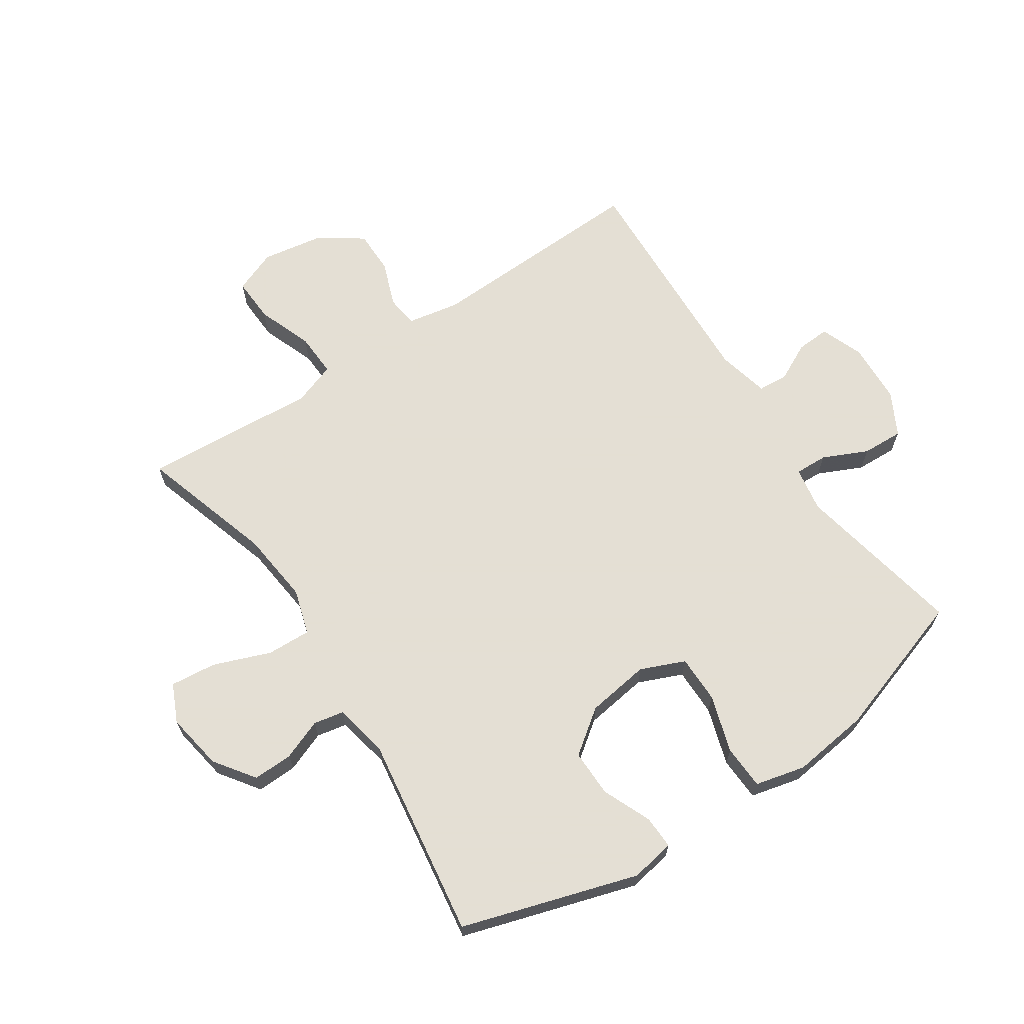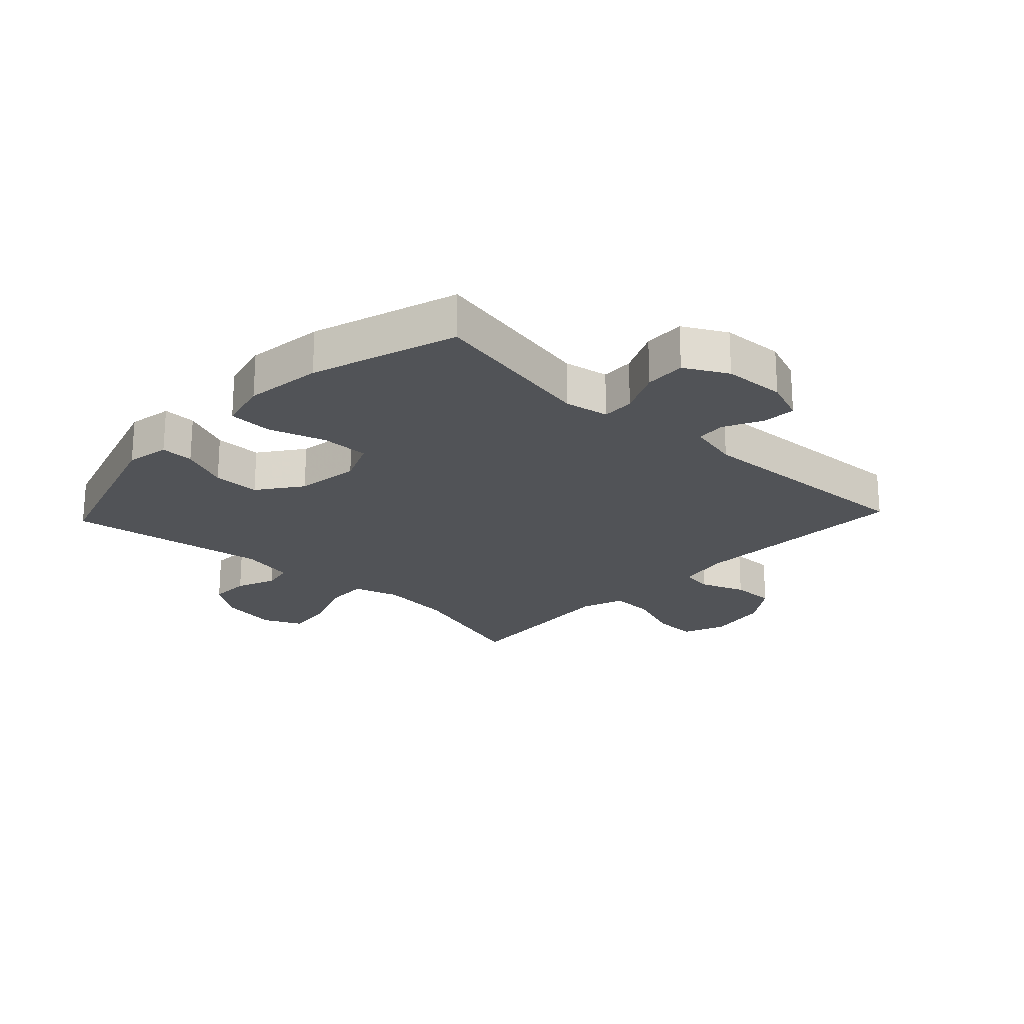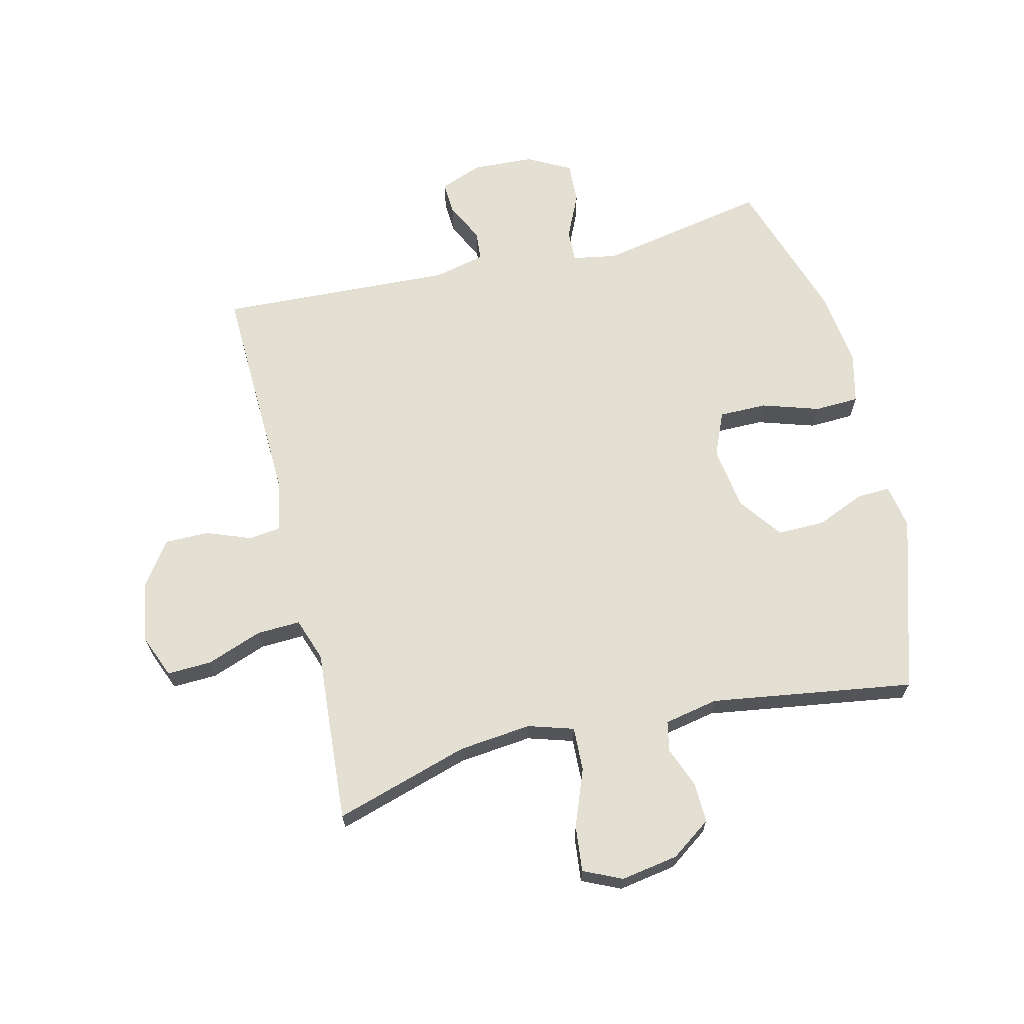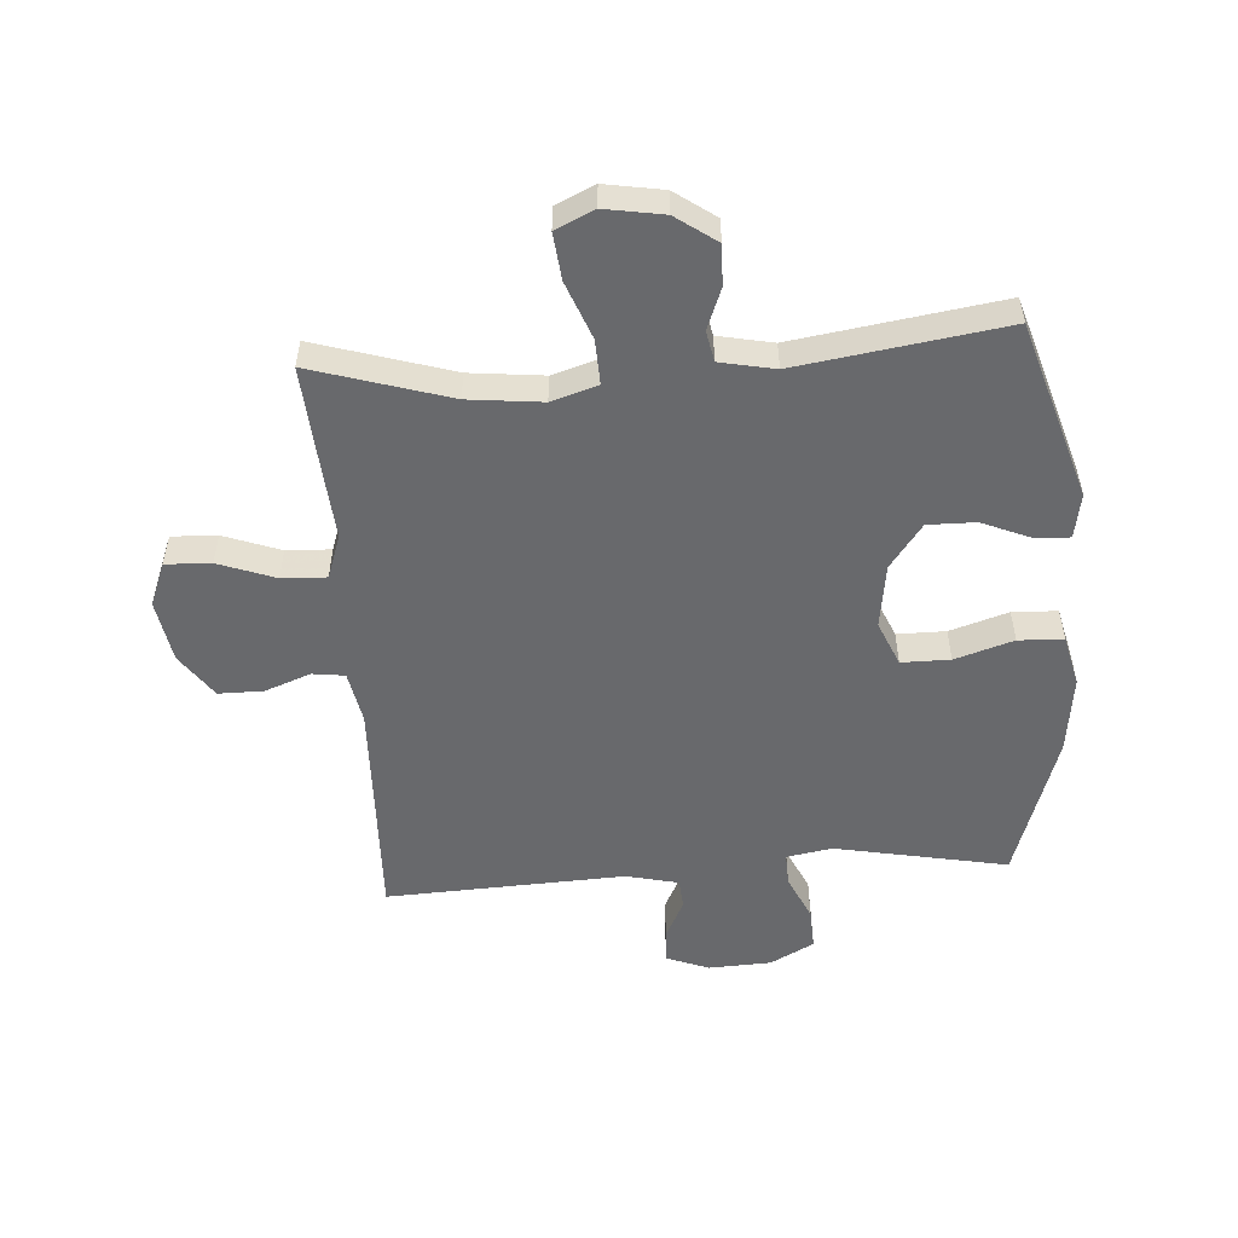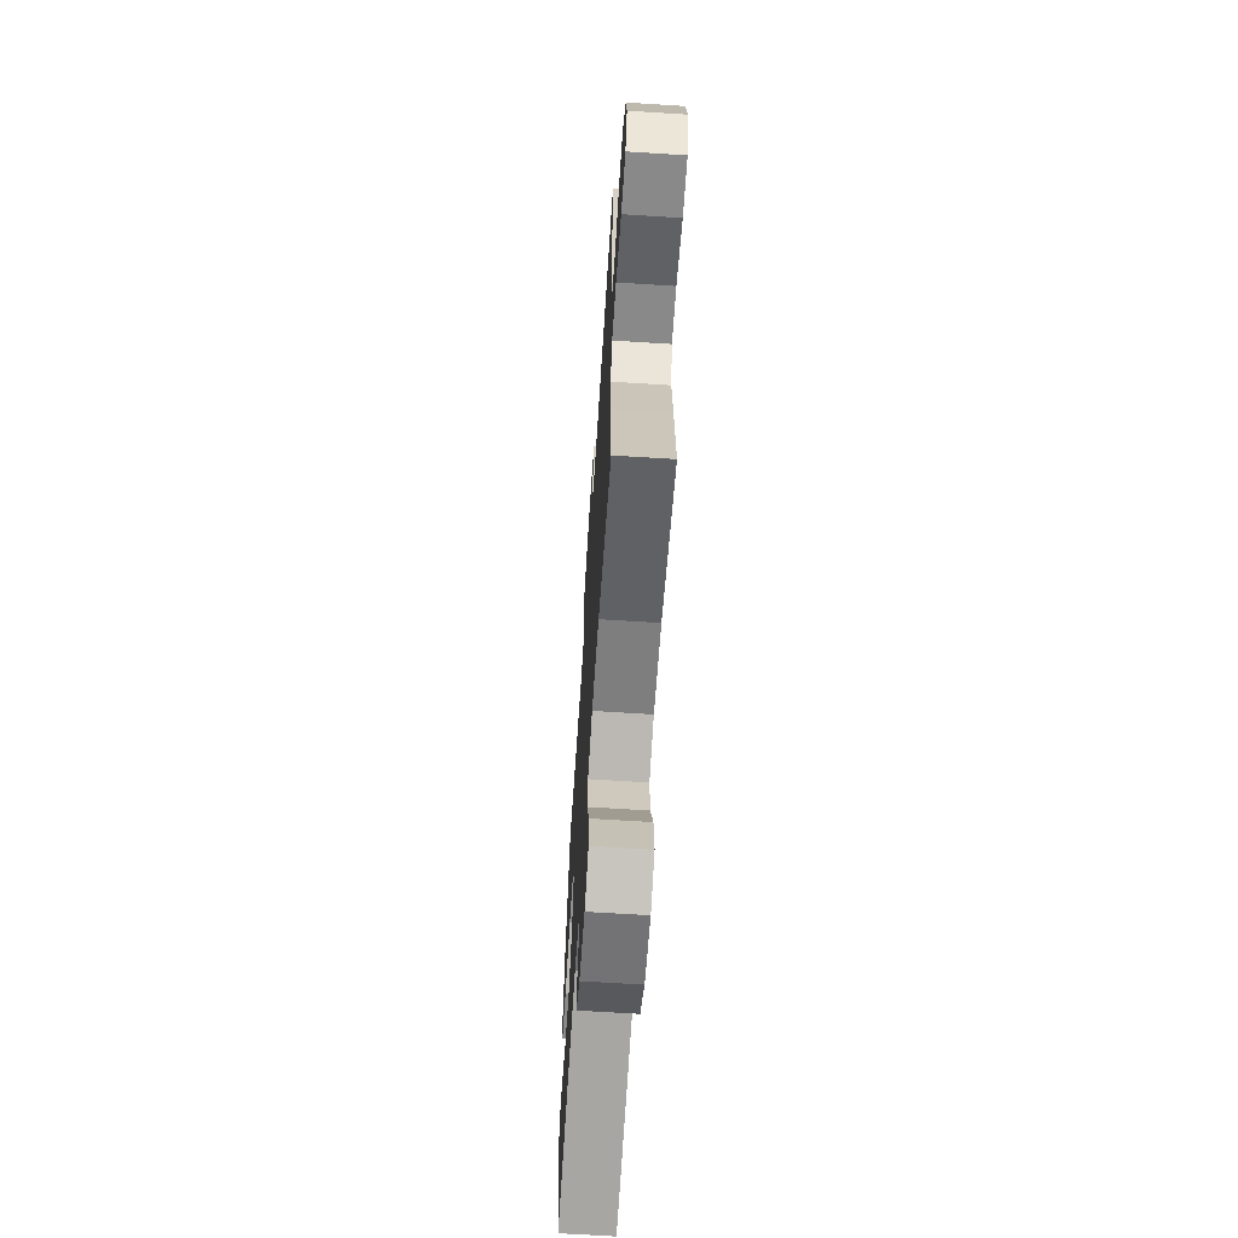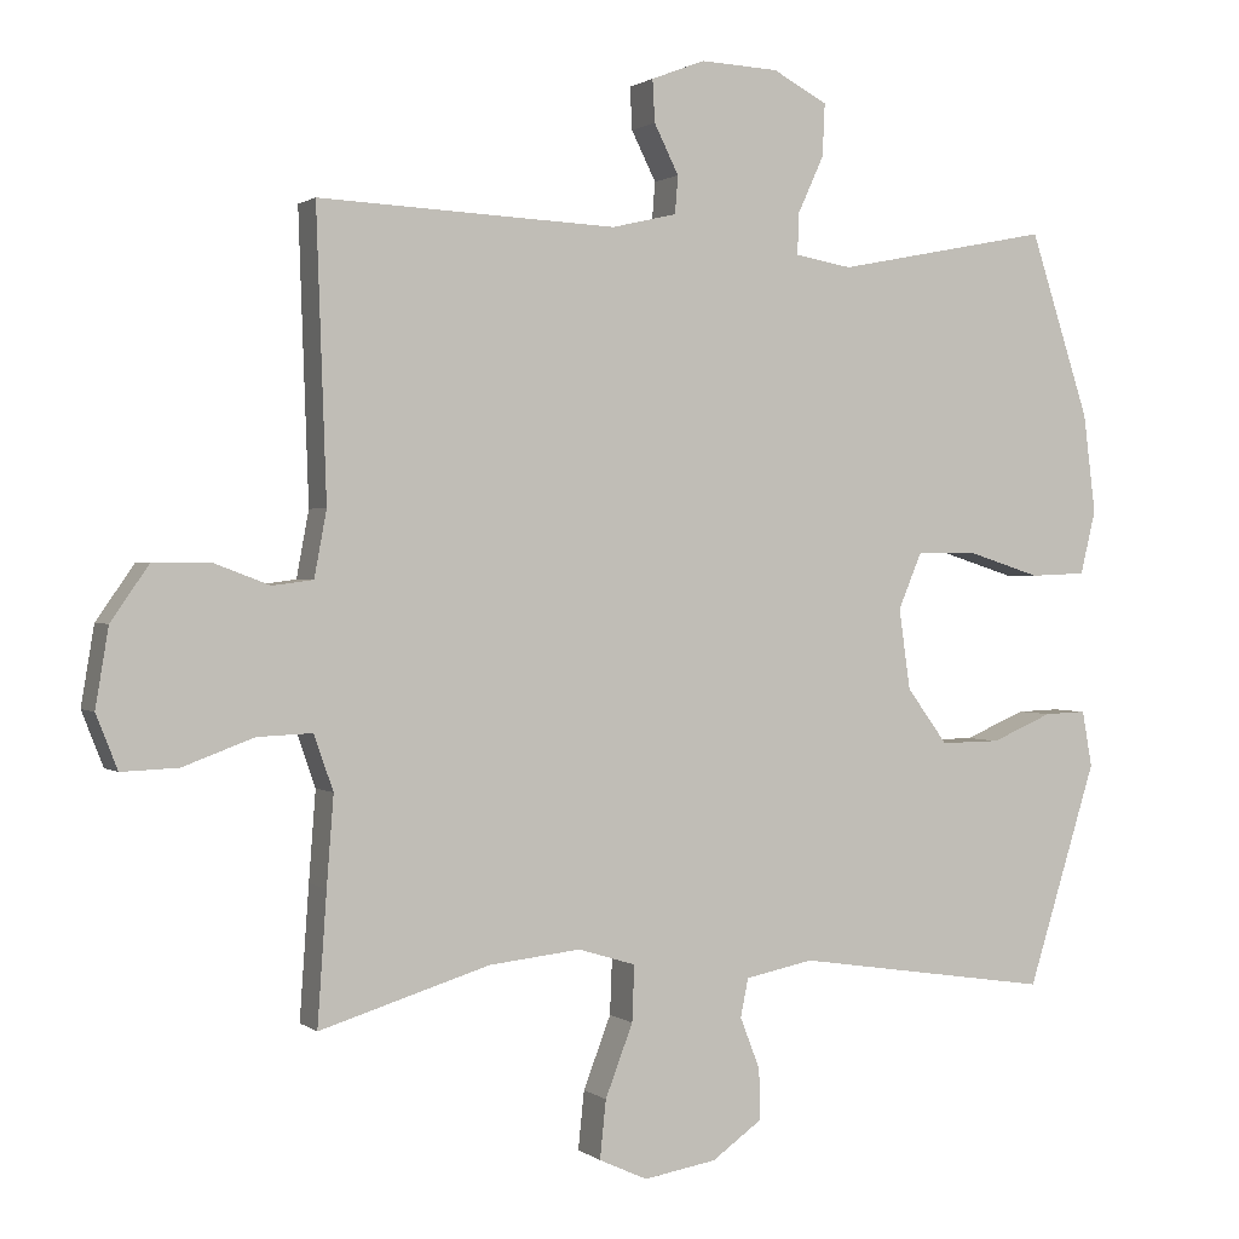
<metadata>
{"format":"obj","ext":"obj","renderer":"f3d","projection":"perspective","resolution":1024,"background":"white","views":[{"elev":66.3,"azim":-123.7,"up":"+Y"},{"elev":-21.9,"azim":-43.2,"up":"+Y"},{"elev":66.5,"azim":166.5,"up":"+Y"},{"elev":-52.8,"azim":-176.0,"up":"+Y"},{"elev":-65.6,"azim":86.3,"up":"+Z"},{"elev":1.1,"azim":156.3,"up":"+Z"}]}
</metadata>
<code>
v 0.5 0.07 -0.5
v 0.278 0.07 -0.432
v 0.158 0.07 -0.419
v 0.083 0.07 -0.442
v 0.086 0.07 -0.515
v 0.122 0.07 -0.609
v 0.13 0.07 -0.685
v 0.067 0.07 -0.714
v -0.028 0.07 -0.698
v -0.094 0.07 -0.651
v -0.092 0.07 -0.585
v -0.066 0.07 -0.518
v -0.076 0.07 -0.468
v -0.165 0.07 -0.45
v -0.5 0.07 -0.5
v -0.59 0.07 -0.21
v -0.577 0.07 -0.137
v -0.522 0.07 -0.139
v -0.442 0.07 -0.173
v -0.364 0.07 -0.174
v -0.311 0.07 -0.102
v -0.296 0.07 0.003
v -0.327 0.07 0.076
v -0.406 0.07 0.076
v -0.501 0.07 0.046
v -0.574 0.07 0.049
v -0.594 0.07 0.132
v -0.578 0.07 0.26
v -0.5 0.07 0.5
v -0.22 0.07 0.445
v -0.146 0.07 0.458
v -0.148 0.07 0.512
v -0.182 0.07 0.586
v -0.185 0.07 0.654
v -0.114 0.07 0.692
v -0.012 0.07 0.697
v 0.058 0.07 0.67
v 0.055 0.07 0.615
v 0.023 0.07 0.551
v 0.027 0.07 0.502
v 0.112 0.07 0.482
v 0.5 0.07 0.5
v 0.487 0.07 0.129
v 0.503 0.07 0.043
v 0.556 0.07 0.036
v 0.63 0.07 0.064
v 0.703 0.07 0.064
v 0.753 0.07 -0.008
v 0.77 0.07 -0.11
v 0.742 0.07 -0.181
v 0.668 0.07 -0.178
v 0.576 0.07 -0.144
v 0.504 0.07 -0.141
v 0.479 0.07 -0.213
v 0.488 0.07 -0.329
v 0.5 0 -0.5
v 0.278 0 -0.432
v 0.158 0 -0.419
v 0.083 0 -0.442
v 0.086 0 -0.515
v 0.122 0 -0.609
v 0.13 0 -0.685
v 0.067 0 -0.714
v -0.028 0 -0.698
v -0.094 0 -0.651
v -0.092 0 -0.585
v -0.066 0 -0.518
v -0.076 0 -0.468
v -0.165 0 -0.45
v -0.5 0 -0.5
v -0.59 0 -0.21
v -0.577 0 -0.137
v -0.522 0 -0.139
v -0.442 0 -0.173
v -0.364 0 -0.174
v -0.311 0 -0.102
v -0.296 0 0.003
v -0.327 0 0.076
v -0.406 0 0.076
v -0.501 0 0.046
v -0.574 0 0.049
v -0.594 0 0.132
v -0.578 0 0.26
v -0.5 0 0.5
v -0.22 0 0.445
v -0.146 0 0.458
v -0.148 0 0.512
v -0.182 0 0.586
v -0.185 0 0.654
v -0.114 0 0.692
v -0.012 0 0.697
v 0.058 0 0.67
v 0.055 0 0.615
v 0.023 0 0.551
v 0.027 0 0.502
v 0.112 0 0.482
v 0.5 0 0.5
v 0.487 0 0.129
v 0.503 0 0.043
v 0.556 0 0.036
v 0.63 0 0.064
v 0.703 0 0.064
v 0.753 0 -0.008
v 0.77 0 -0.11
v 0.742 0 -0.181
v 0.668 0 -0.178
v 0.576 0 -0.144
v 0.504 0 -0.141
v 0.479 0 -0.213
v 0.488 0 -0.329
f 54 55 1 2
f 53 54 2 3
f 50 51 52
f 49 50 52
f 48 49 52
f 47 48 52
f 46 47 52
f 45 46 52
f 44 45 52 53
f 53 3 4
f 44 53 4
f 43 44 4
f 41 42 43 4
f 37 38 39
f 36 37 39
f 35 36 39
f 34 35 39
f 33 34 39
f 32 33 39
f 31 32 39 40
f 28 29 30
f 27 28 30
f 26 27 30
f 25 26 30
f 24 25 30
f 23 24 30 31
f 40 41 4
f 31 40 4
f 23 31 4
f 22 23 4
f 17 18 19
f 16 17 19
f 15 16 19
f 14 15 19
f 13 14 19 20
f 10 11 12
f 9 10 12
f 8 9 12
f 7 8 12
f 6 7 12
f 5 6 12
f 5 12 13
f 4 5 13
f 22 4 13
f 21 22 13
f 13 20 21
f 57 56 110 109
f 58 57 109 108
f 107 106 105
f 107 105 104
f 107 104 103
f 107 103 102
f 107 102 101
f 107 101 100
f 108 107 100 99
f 59 58 108
f 59 108 99
f 59 99 98
f 59 98 97 96
f 94 93 92
f 94 92 91
f 94 91 90
f 94 90 89
f 94 89 88
f 94 88 87
f 95 94 87 86
f 85 84 83
f 85 83 82
f 85 82 81
f 85 81 80
f 85 80 79
f 86 85 79 78
f 59 96 95
f 59 95 86
f 59 86 78
f 59 78 77
f 74 73 72
f 74 72 71
f 74 71 70
f 74 70 69
f 75 74 69 68
f 67 66 65
f 67 65 64
f 67 64 63
f 67 63 62
f 67 62 61
f 67 61 60
f 68 67 60
f 68 60 59
f 68 59 77
f 68 77 76
f 76 75 68
f 1 56 57 2
f 2 57 58 3
f 3 58 59 4
f 4 59 60 5
f 5 60 61 6
f 6 61 62 7
f 7 62 63 8
f 8 63 64 9
f 9 64 65 10
f 10 65 66 11
f 11 66 67 12
f 12 67 68 13
f 13 68 69 14
f 14 69 70 15
f 15 70 71 16
f 16 71 72 17
f 17 72 73 18
f 18 73 74 19
f 19 74 75 20
f 20 75 76 21
f 21 76 77 22
f 22 77 78 23
f 23 78 79 24
f 24 79 80 25
f 25 80 81 26
f 26 81 82 27
f 27 82 83 28
f 28 83 84 29
f 29 84 85 30
f 30 85 86 31
f 31 86 87 32
f 32 87 88 33
f 33 88 89 34
f 34 89 90 35
f 35 90 91 36
f 36 91 92 37
f 37 92 93 38
f 38 93 94 39
f 39 94 95 40
f 40 95 96 41
f 41 96 97 42
f 42 97 98 43
f 43 98 99 44
f 44 99 100 45
f 45 100 101 46
f 46 101 102 47
f 47 102 103 48
f 48 103 104 49
f 49 104 105 50
f 50 105 106 51
f 51 106 107 52
f 52 107 108 53
f 53 108 109 54
f 54 109 110 55
f 55 110 56 1

</code>
